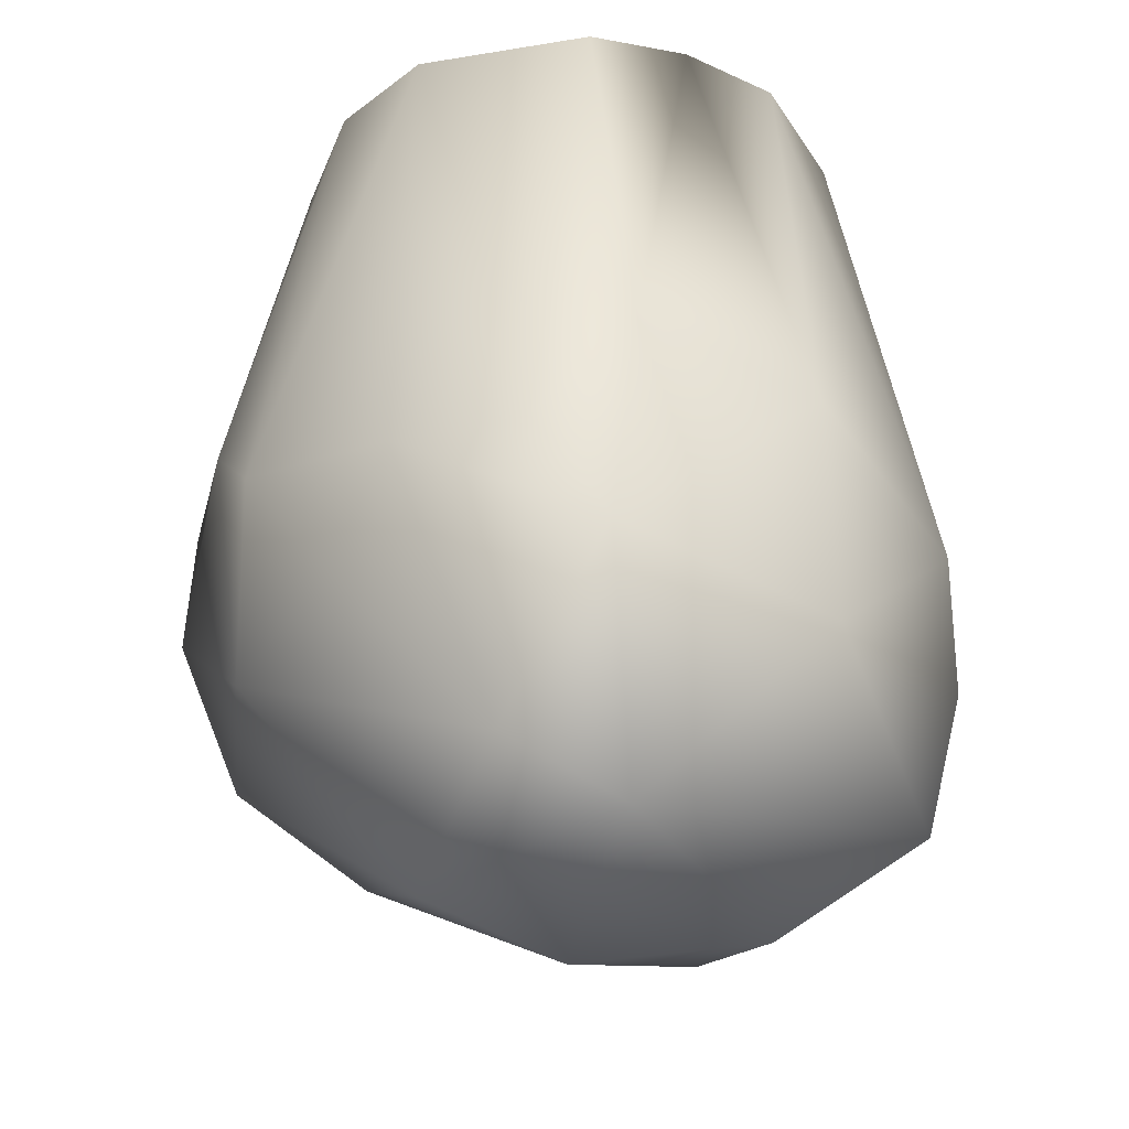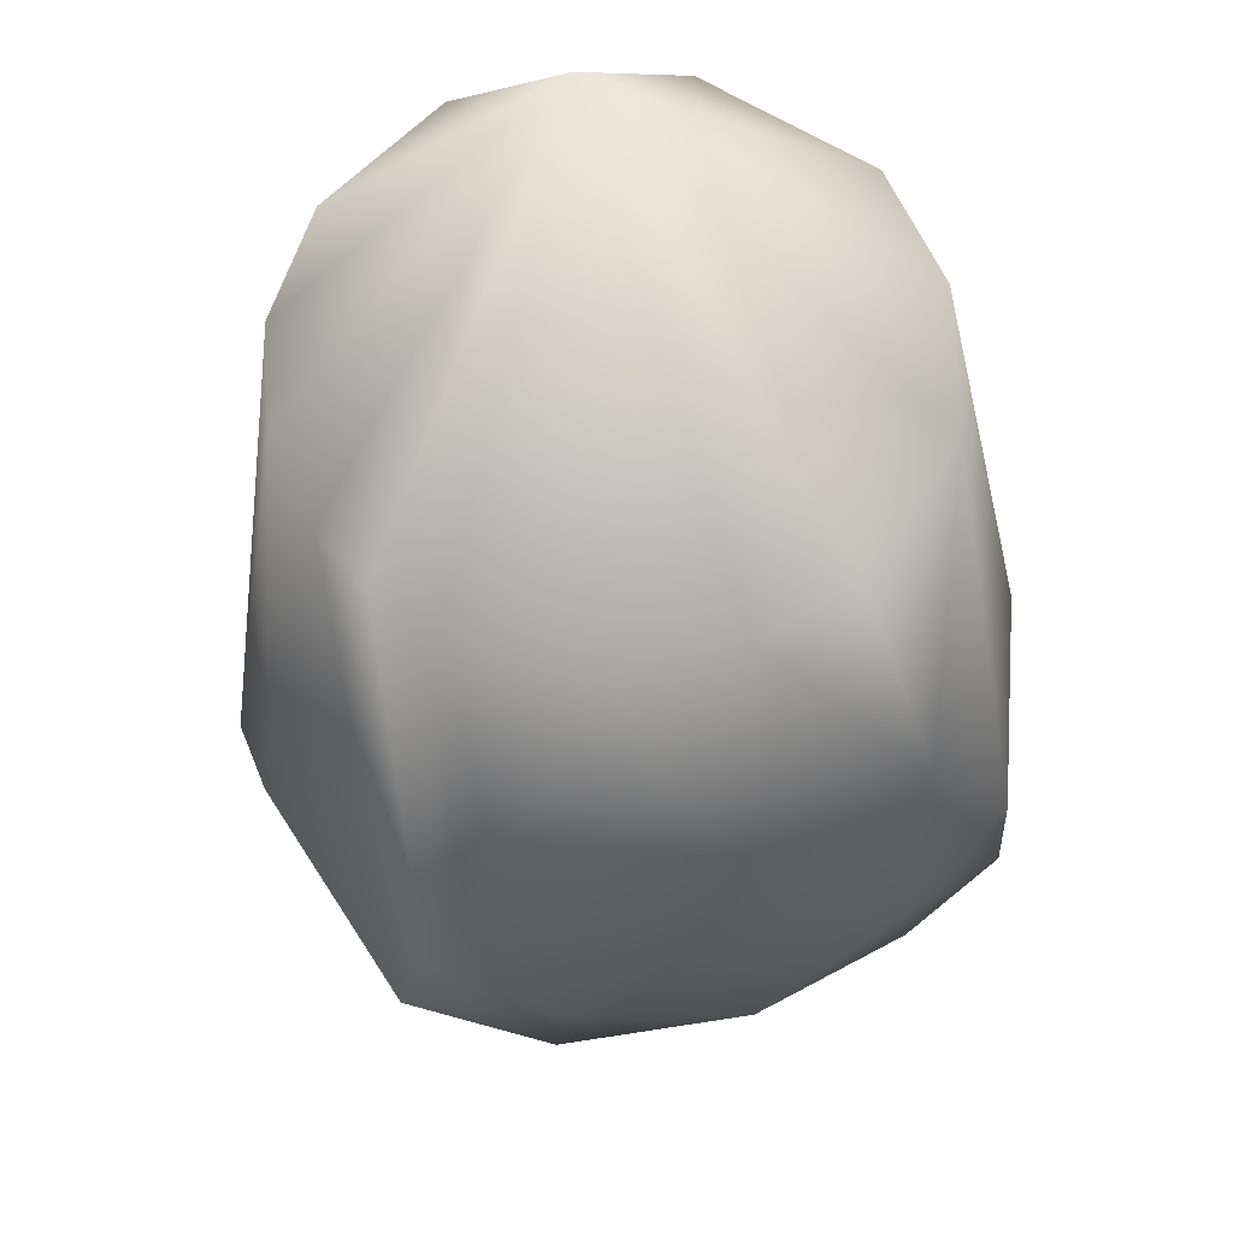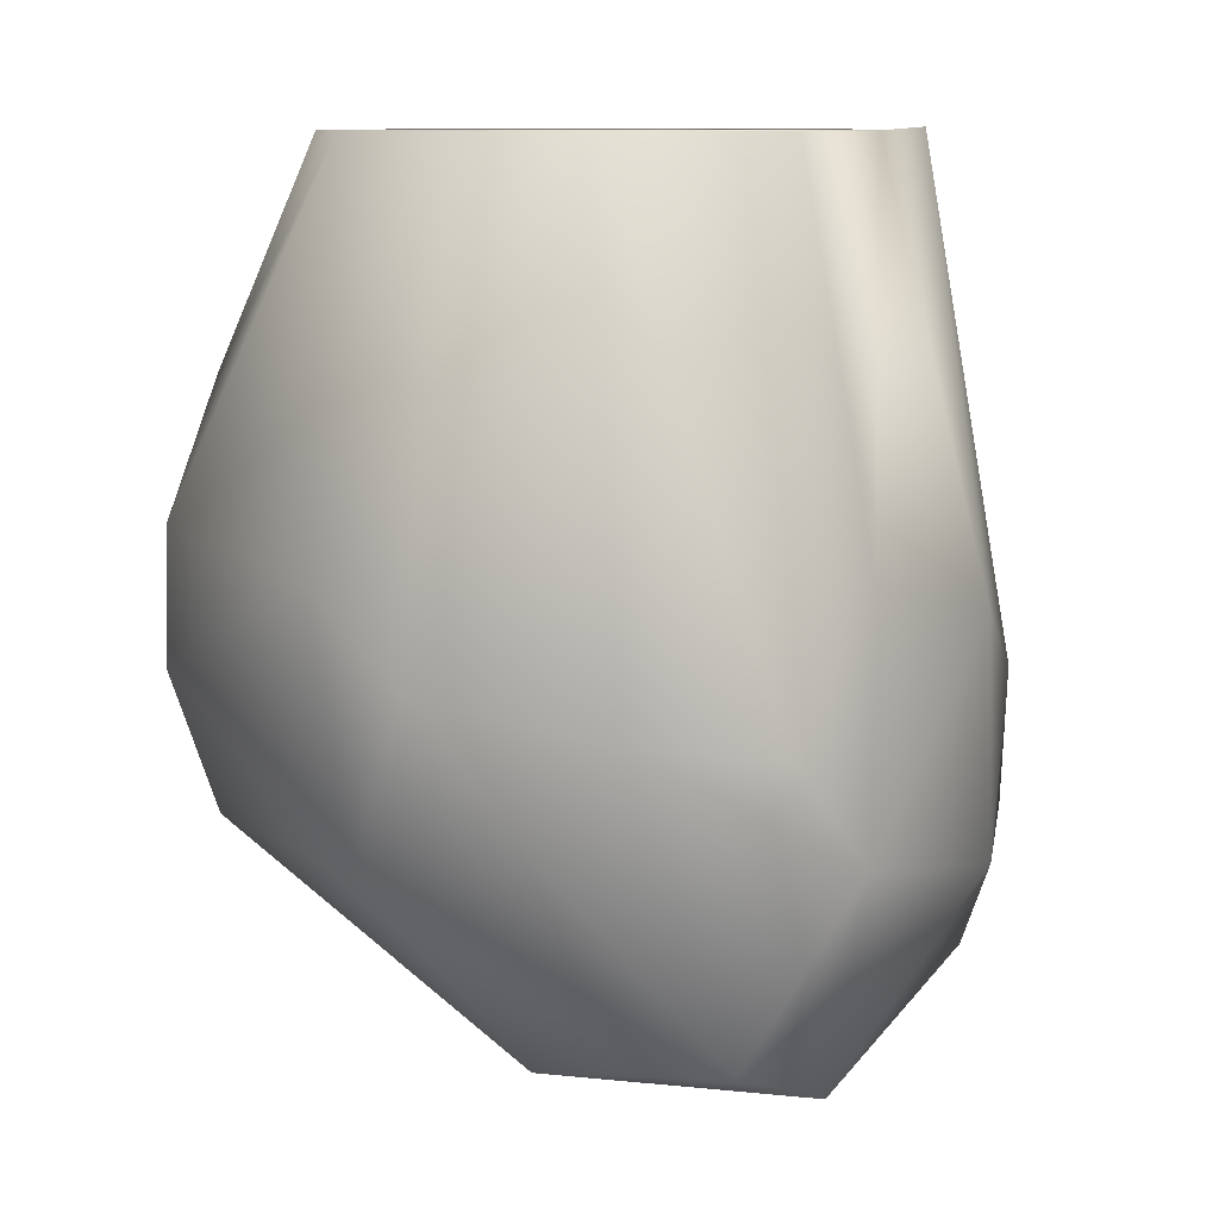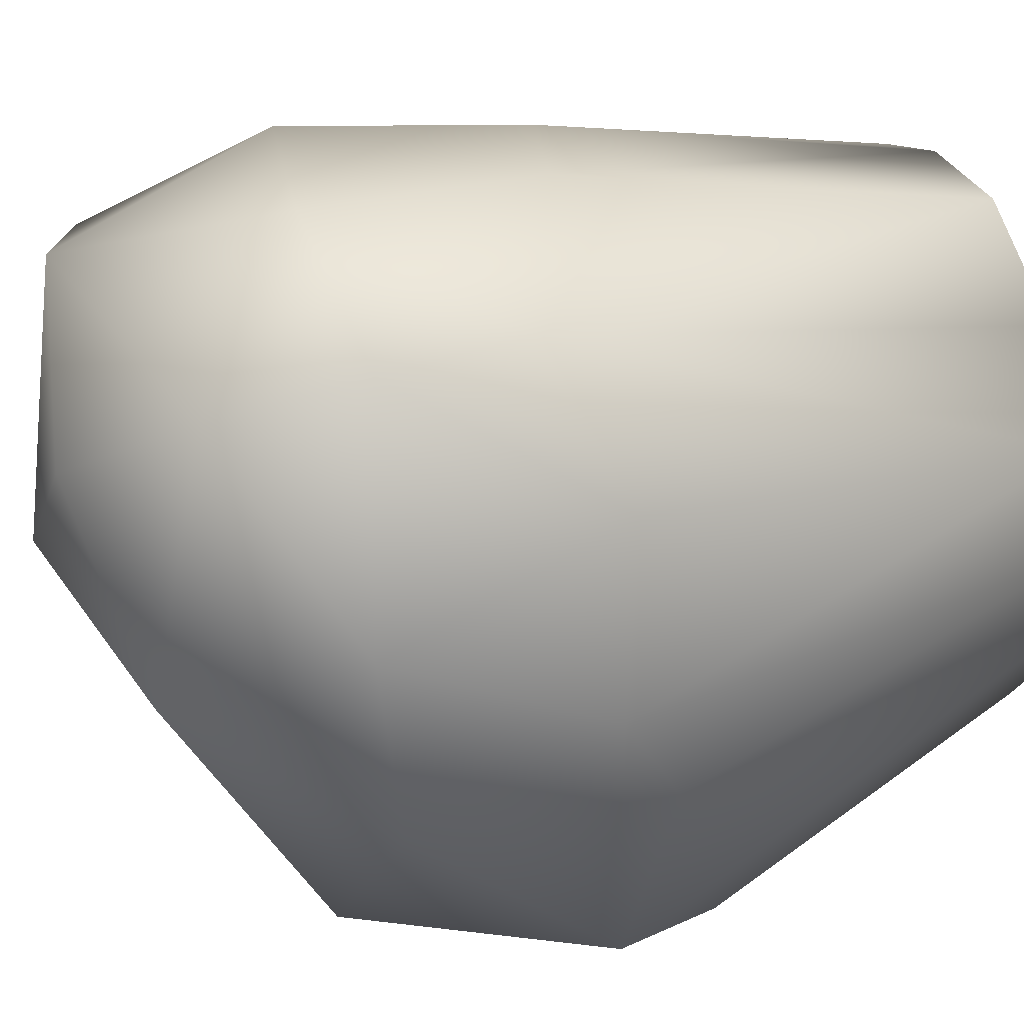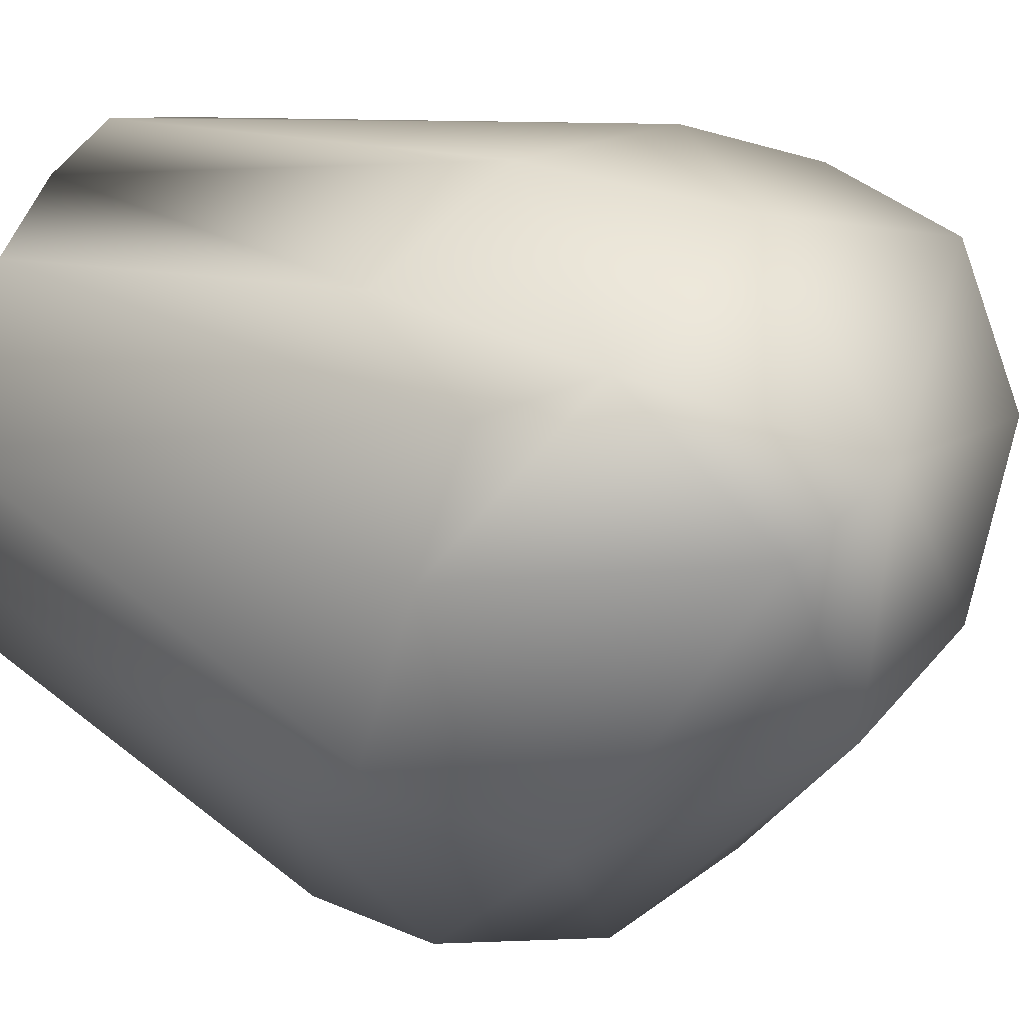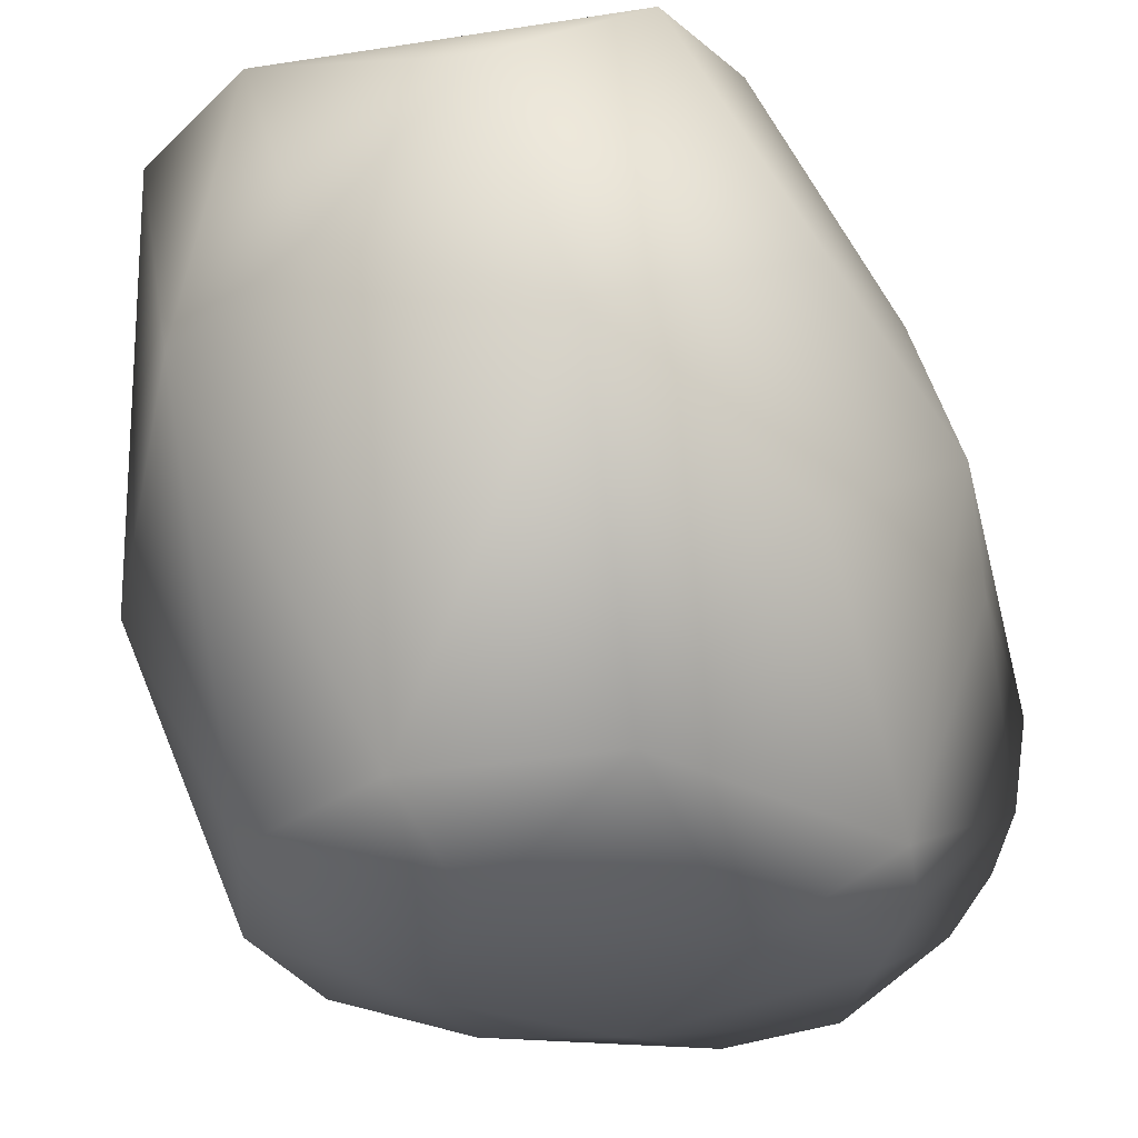
<metadata>
{"format":"obj","ext":"obj","renderer":"f3d","projection":"perspective","resolution":1024,"background":"white","views":[{"elev":-29.1,"azim":-33.9,"up":"+Y"},{"elev":63.6,"azim":164.1,"up":"+Y"},{"elev":9.9,"azim":-61.8,"up":"+Y"},{"elev":30.8,"azim":70.0,"up":"+Z"},{"elev":40.2,"azim":-65.9,"up":"+Z"},{"elev":-30.9,"azim":22.6,"up":"+Z"}]}
</metadata>
<code>
v -0.002252 0.02587 -0.07098
v -0.03171 -0.07808 -0.000201
v 0.01576 0.0809 -0.05038
v -0.008027 0.0809 0.0515
v -0.06771 -0.00595 -0.00276
v -0.04868 0.08108 0.02046
v 0.03537 0.03862 -0.0608
v 0.01265 0.08147 0.0509
v 0.05796 -0.002488 0.02949
v -0.05095 -0.01019 -0.0606
v -0.005035 -0.02651 -0.07079
v 0.05917 -0.0464 0.01258
v -0.005088 -0.08676 0.006407
v 0.04423 0.0809 -0.02752
v -0.02378 0.0809 -0.04649
v -0.00605 0.0809 -0.05173
v -0.03384 0.03943 -0.06092
v -0.0262 -7.8e-05 -0.07072
v 0.04556 -0.04117 0.05469
v -0.06131 -0.03215 0.01772
v -0.03413 -0.03416 0.06254
v -0.02616 0.08083 0.04558
v 0.008327 0.001006 0.06596
v -0.007238 -0.05142 -0.06071
v 0.01937 -0.08586 0.03266
v 0.03604 0.0809 -0.03777
v 0.0484 0.01781 -0.06076
v 0.02785 -6e-06 -0.07089
v -0.04449 -0.06784 0.04474
v -0.05849 -0.01271 0.03182
v -0.04503 0.0809 -0.02806
v -0.04906 0.01484 -0.06132
v 0.03629 0.08089 0.03777
v 0.009299 -0.0423 0.06671
v -0.02247 -0.07713 0.05049
v 0.03215 -0.07566 -0.006323
v 0.06789 -0.008381 -0.001908
v 0.02793 -0.04545 -0.0607
v 0.0547 -0.04092 -0.02591
v 0.05334 -0.00191 -0.06056
v 0.04934 0.0809 -0.01646
v 0.06631 0.002539 -0.0195
v 0.05221 0.0809 0.001247
v 0.04841 0.0809 0.01976
v -0.05984 -0.03887 -0.01727
v -0.06406 0.009405 -0.02273
v -0.05209 0.0809 -0.00207
v -0.03705 -0.03835 -0.06032
v 0.04414 -0.0149 0.05639
v -0.04529 -0.01505 0.0549
v 0.04132 -0.06747 0.04922
v -0.02611 0.01049 0.0596
f 17 32 31
f 18 11 48
f 18 32 17
f 8 4 23
f 20 29 30
f 17 15 16
f 17 16 1
f 15 17 31
f 32 18 10
f 48 10 18
f 1 18 17
f 3 1 16
f 7 28 1
f 38 11 28
f 38 24 11
f 9 49 19
f 26 7 3
f 27 7 26
f 28 7 27
f 28 11 18
f 28 18 1
f 24 13 2
f 48 24 2
f 13 35 2
f 13 25 35
f 30 6 5
f 50 6 30
f 30 5 20
f 20 45 29
f 5 45 20
f 46 47 31
f 46 31 32
f 5 47 46
f 46 10 45
f 33 8 49
f 49 34 19
f 23 49 8
f 25 51 35
f 35 21 29
f 34 49 23
f 50 52 22
f 21 34 23
f 29 45 2
f 51 12 19
f 38 28 40
f 39 12 36
f 36 13 24
f 36 24 38
f 36 25 13
f 51 36 12
f 26 14 27
f 27 40 28
f 41 27 14
f 41 40 27
f 24 48 11
f 6 47 5
f 30 21 50
f 32 10 46
f 48 45 10
f 7 1 3
f 34 21 35
f 50 22 6
f 52 21 23
f 52 23 4
f 37 44 9
f 39 38 40
f 36 51 25
f 42 40 41
f 43 37 42
f 49 9 44
f 2 45 48
f 2 35 29
f 29 21 30
f 45 5 46
f 40 42 37
f 34 35 51
f 50 21 52
f 51 19 34
f 12 9 19
f 12 37 9
f 44 37 43
f 36 38 39
f 41 43 42
f 33 49 44
f 37 39 40
f 4 22 52
f 4 6 22
f 4 8 33
f 4 47 6
f 4 31 47
f 4 15 31
f 4 16 15
f 4 3 16
f 4 26 3
f 4 14 26
f 4 41 14
f 4 43 41
f 4 44 43
f 4 33 44
f 37 12 39

</code>
